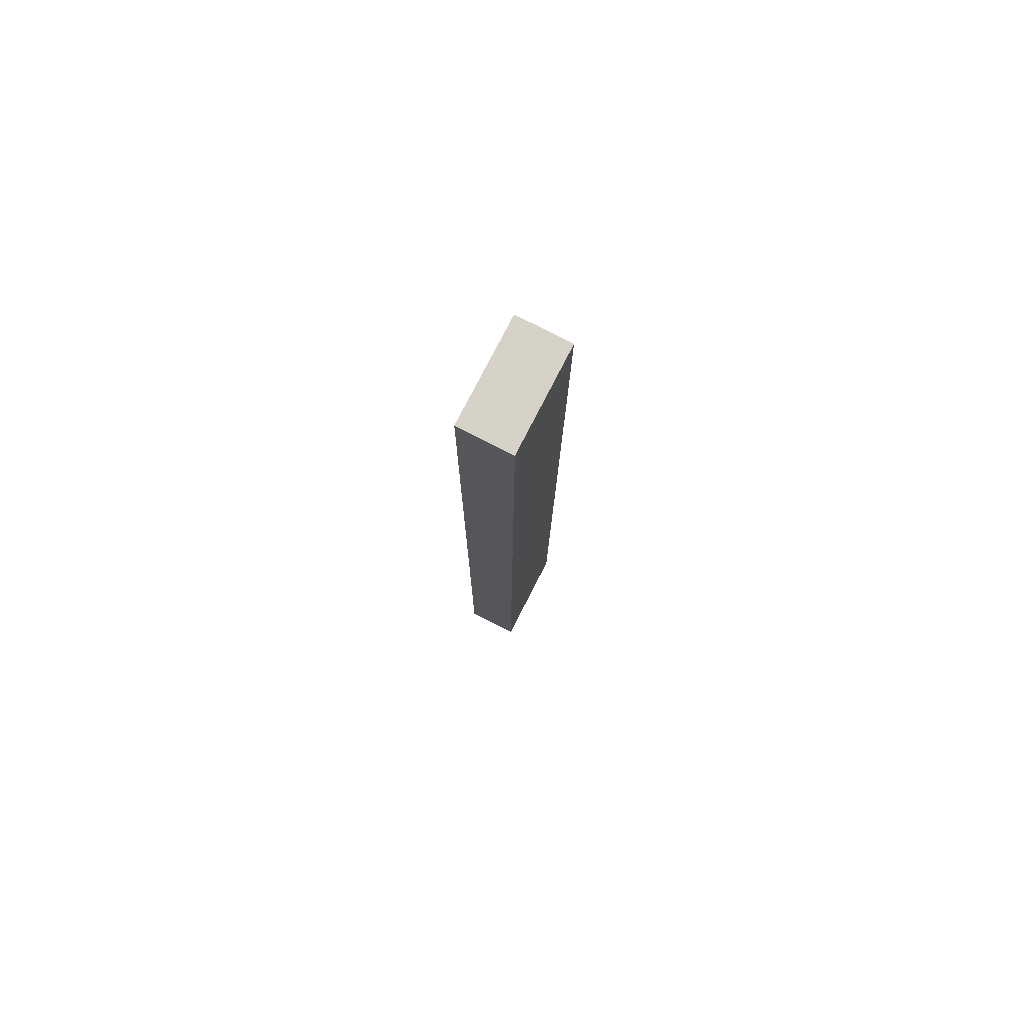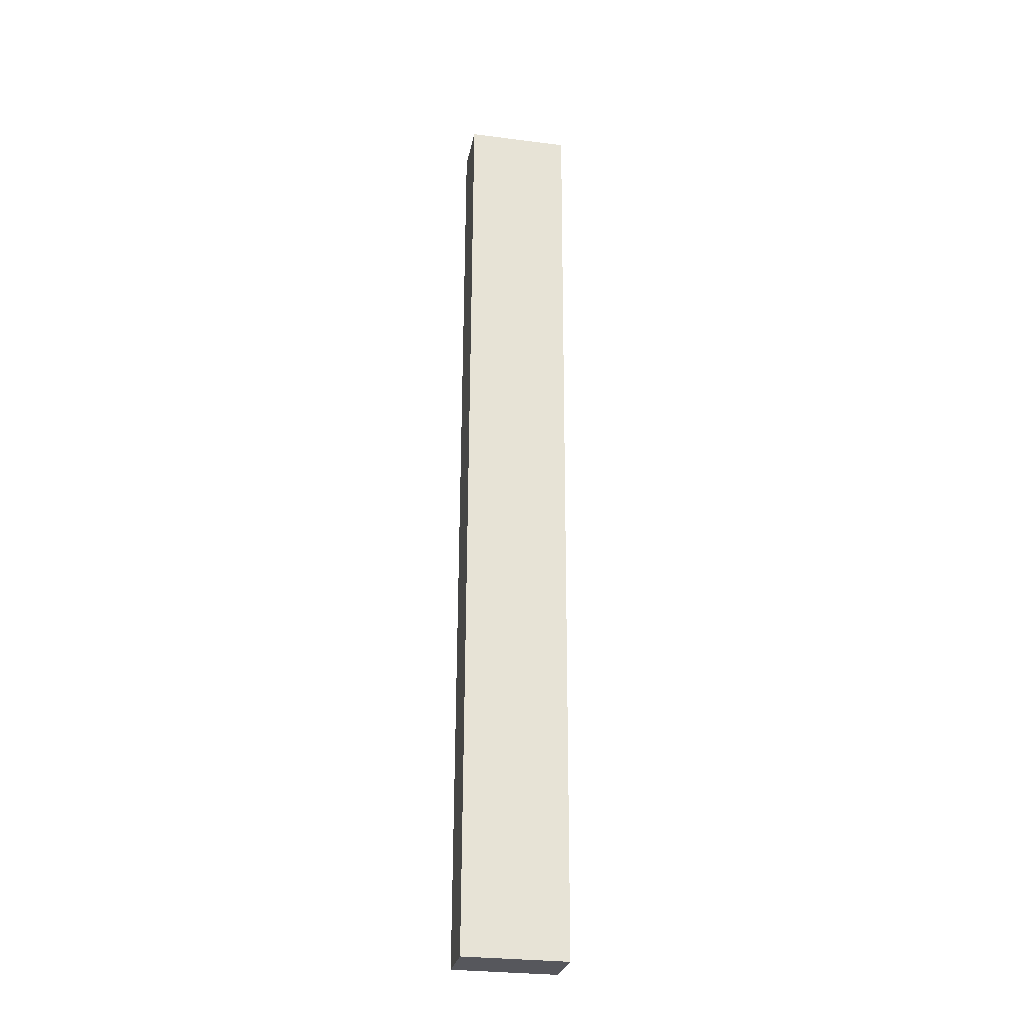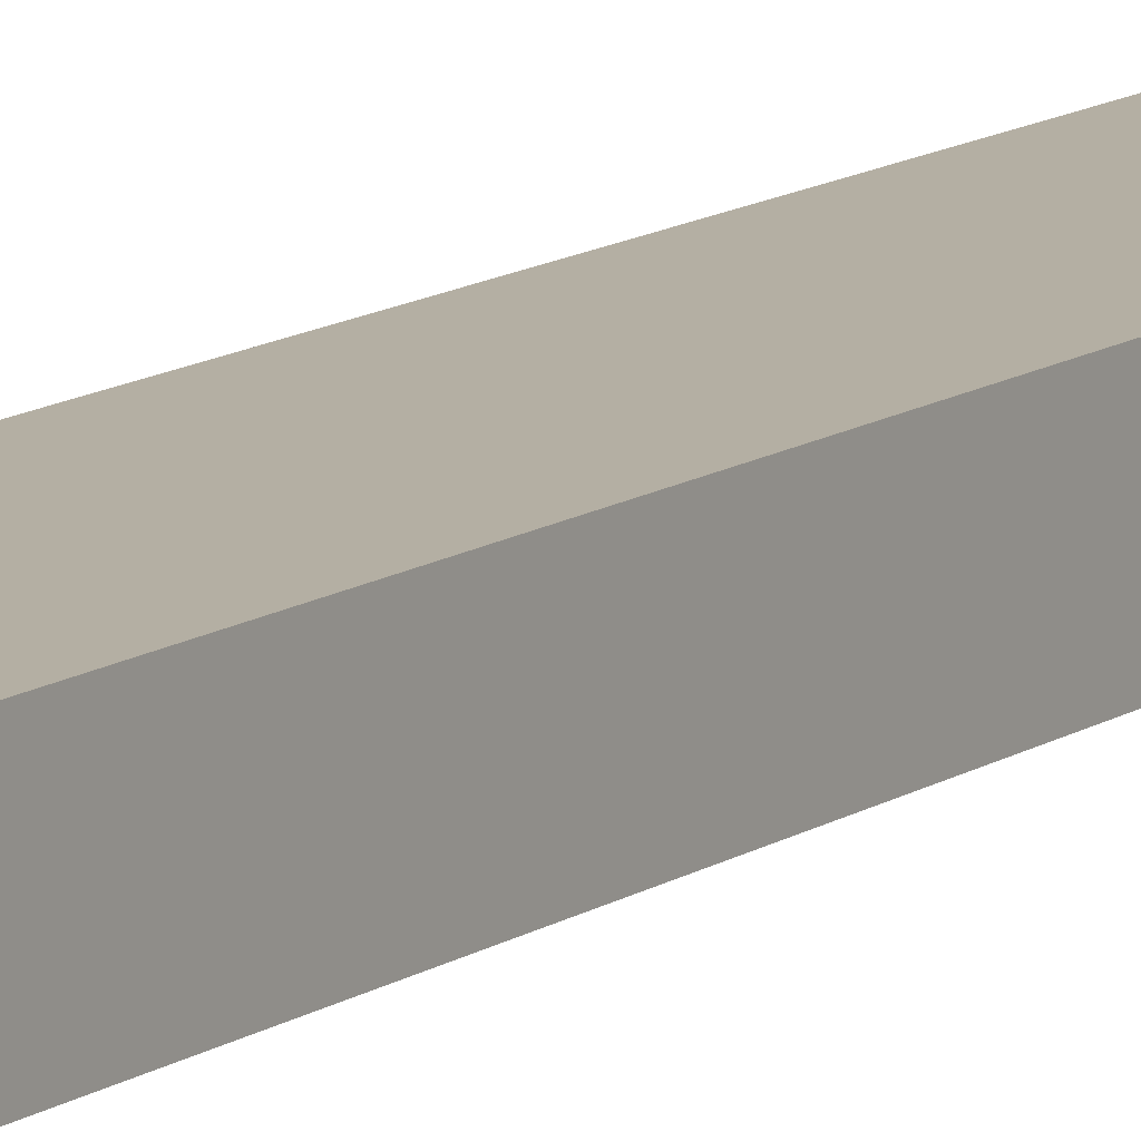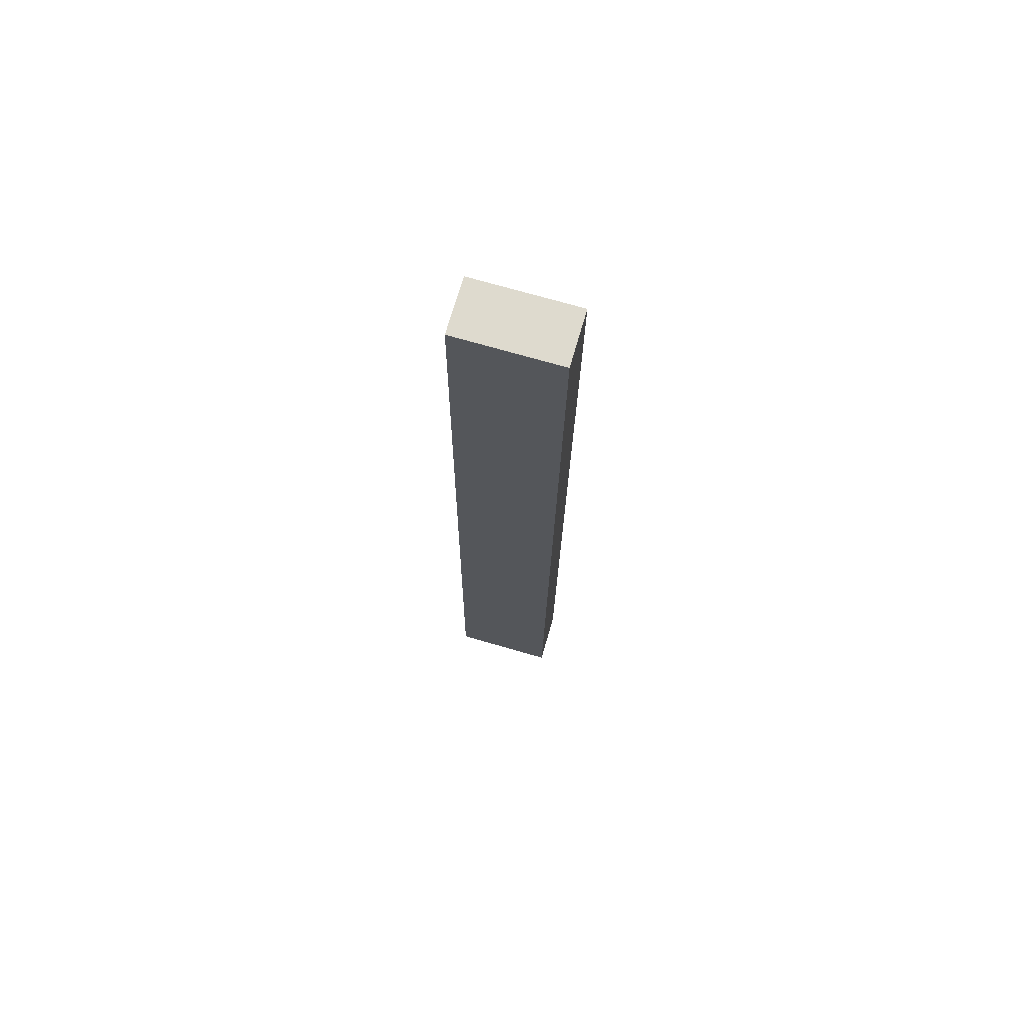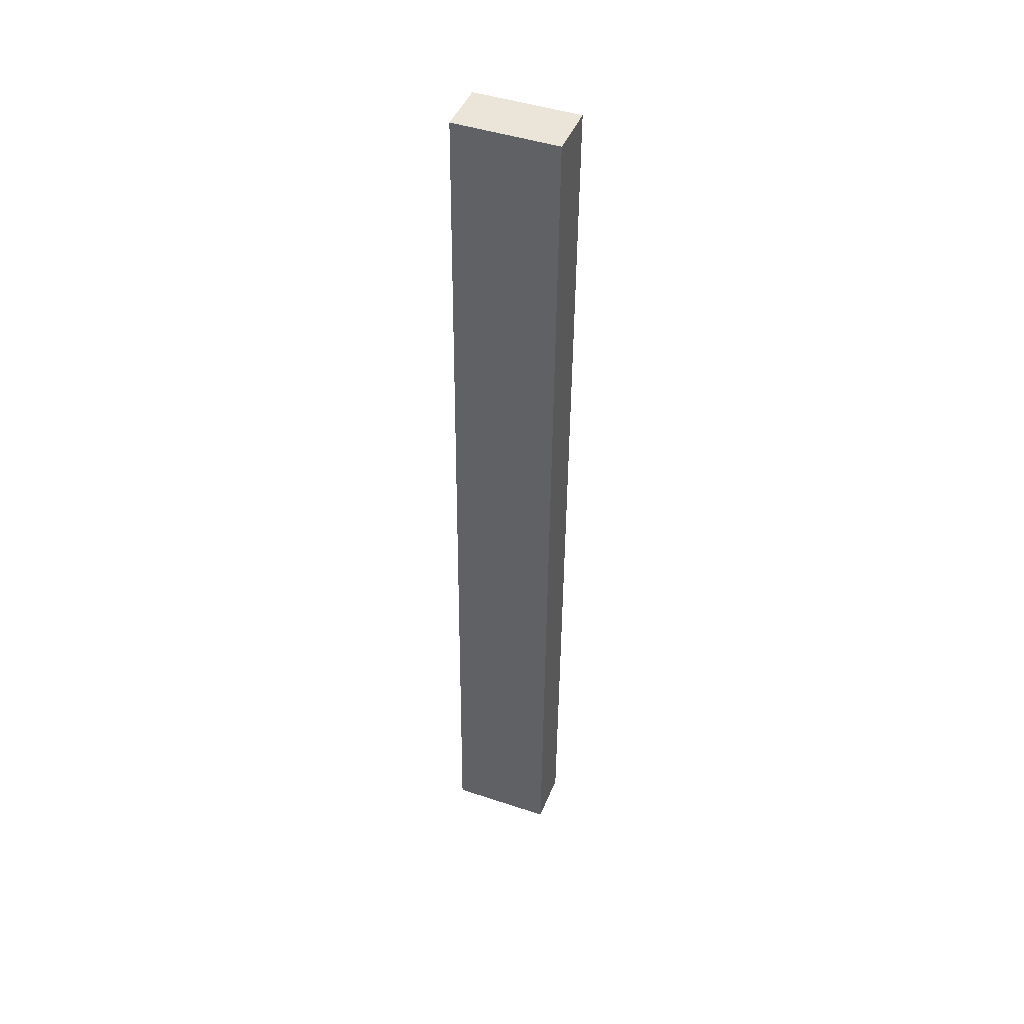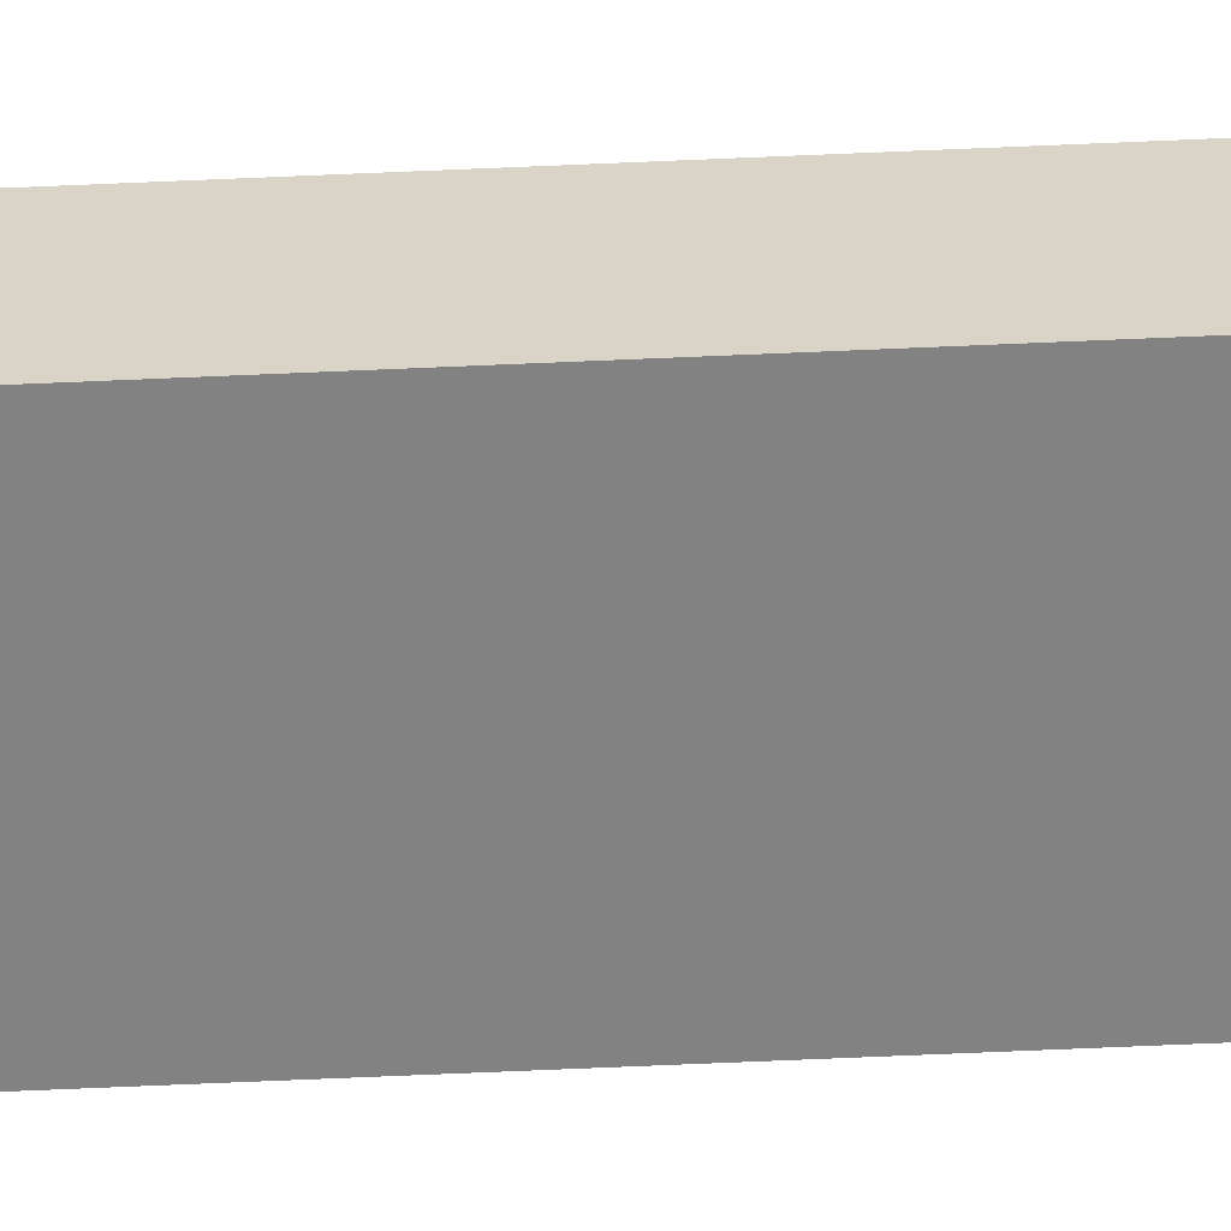
<metadata>
{"format":"obj","ext":"obj","renderer":"f3d","projection":"perspective","resolution":1024,"background":"white","views":[{"elev":77.3,"azim":117.0,"up":"+Y"},{"elev":-27.0,"azim":-11.0,"up":"+Y"},{"elev":10.8,"azim":-149.2,"up":"+Z"},{"elev":71.7,"azim":15.9,"up":"+Y"},{"elev":44.6,"azim":20.8,"up":"+Y"},{"elev":-61.0,"azim":-87.9,"up":"+Z"}]}
</metadata>
<code>
o Laser
v 0.09914 0.01442 -0.04478
v 0.09887 0.0152 0.05247
v 0.1085 1.742 -0.05762
v 0.1082 1.743 0.03963
v -0.08802 0.01542 -0.04534
v -0.08829 0.0162 0.0519
v -0.07859 1.743 -0.05818
v -0.07895 1.744 0.03906
f 1 3 4 2
f 3 7 8 4
f 7 5 6 8
f 5 1 2 6
f 3 1 5 7
f 8 6 2 4

</code>
